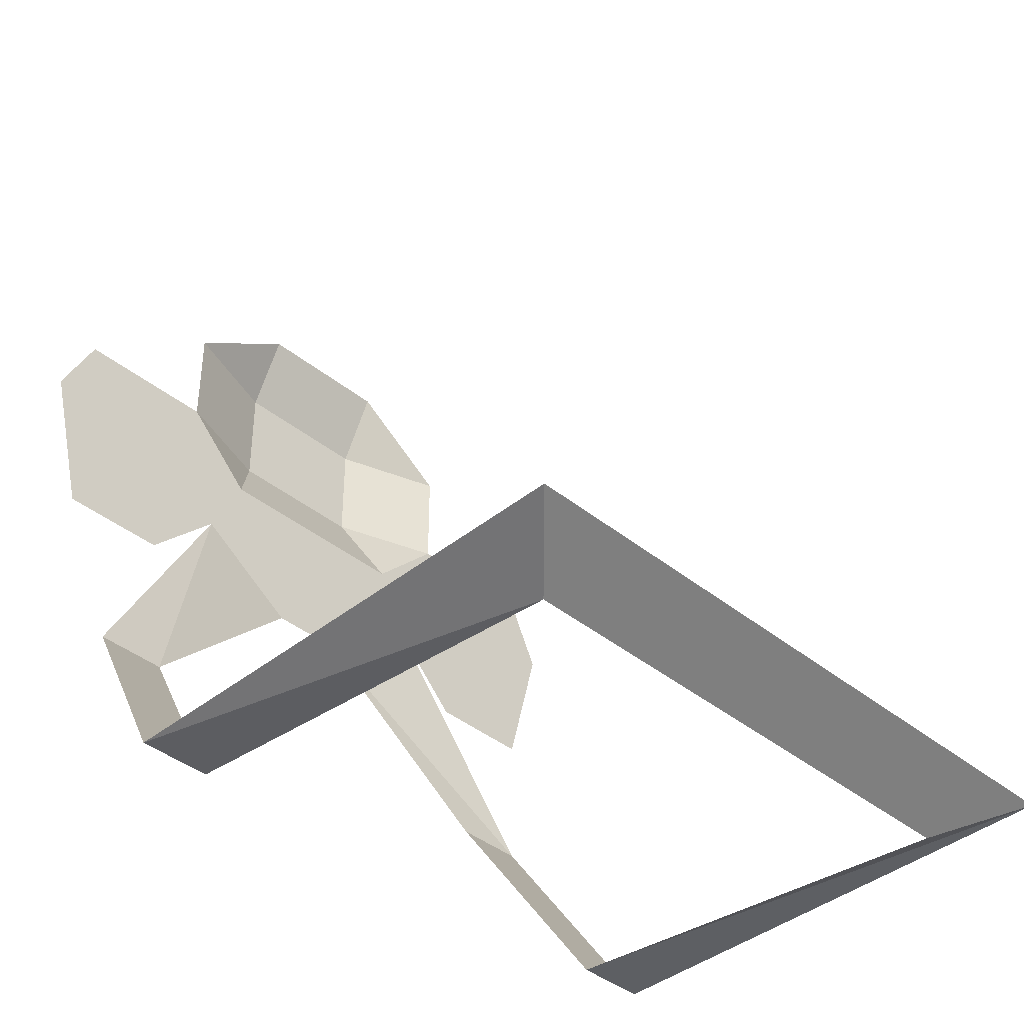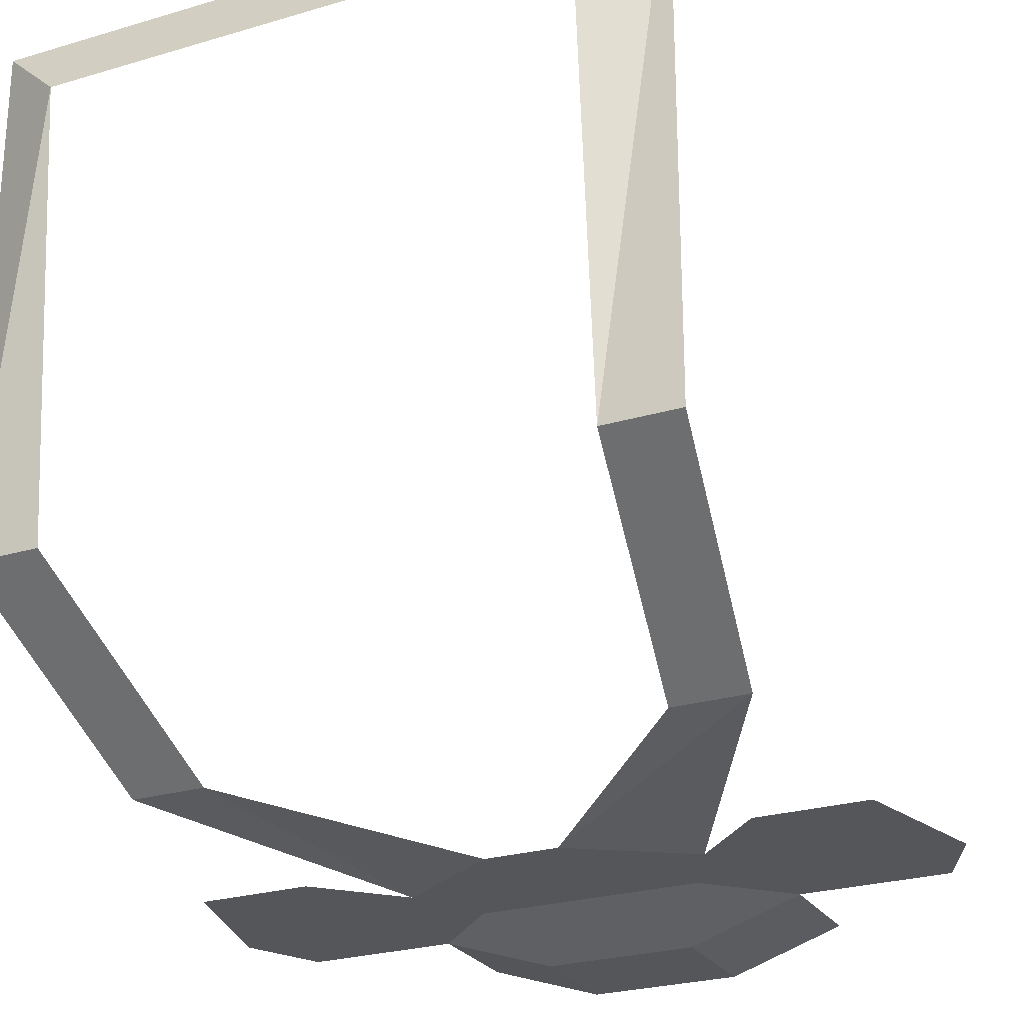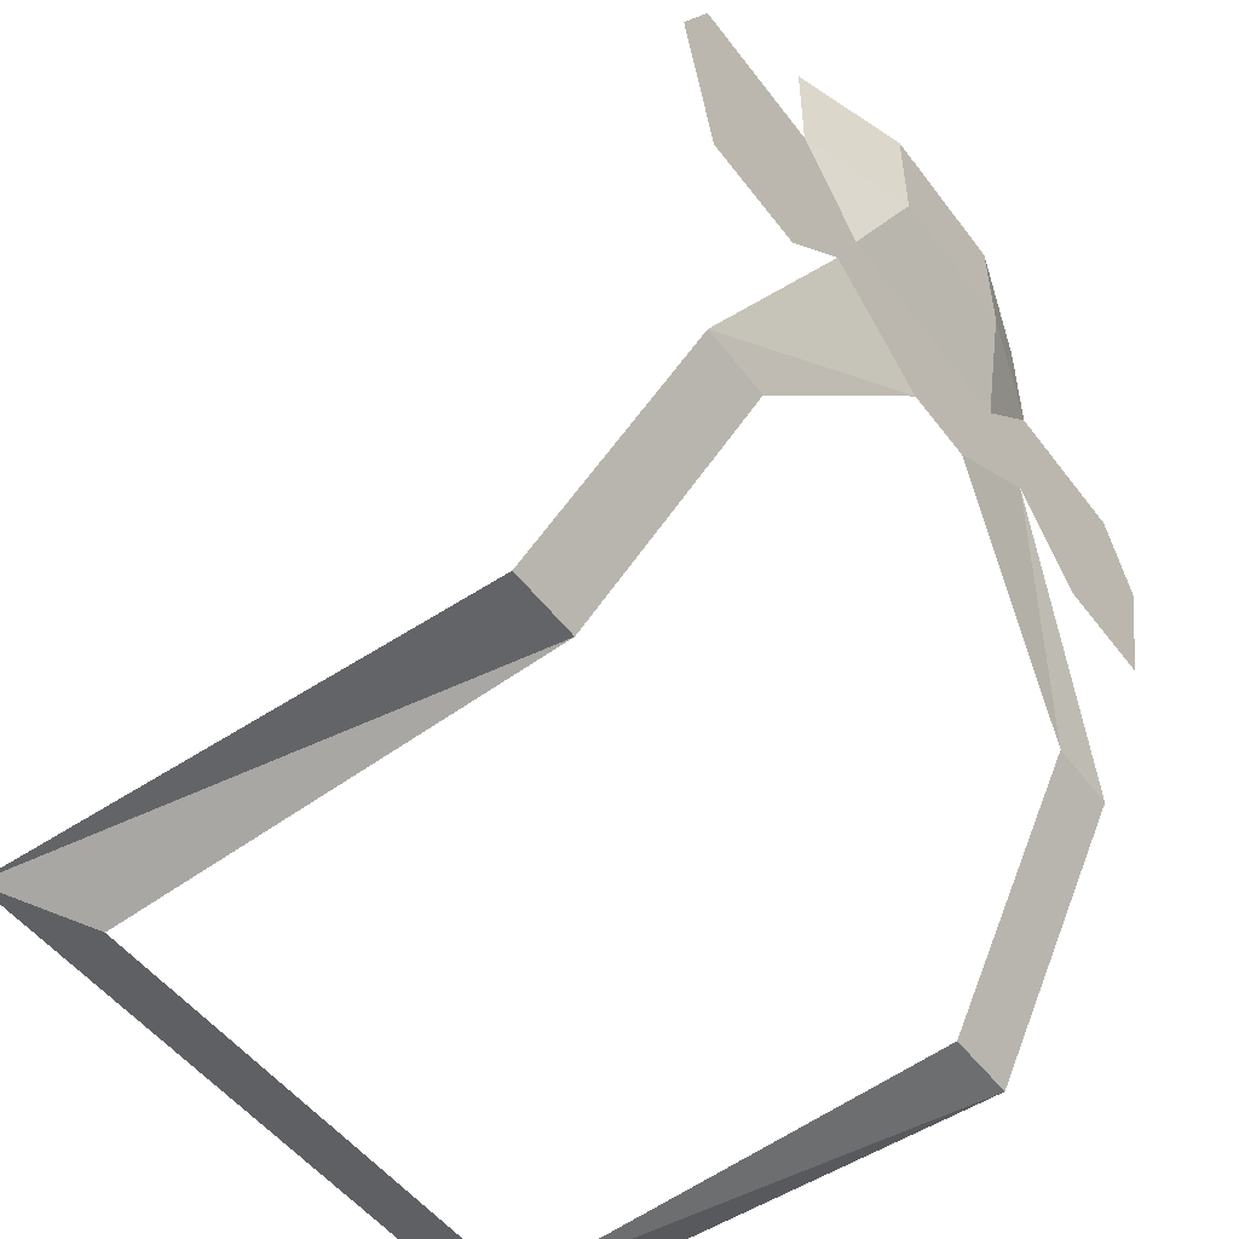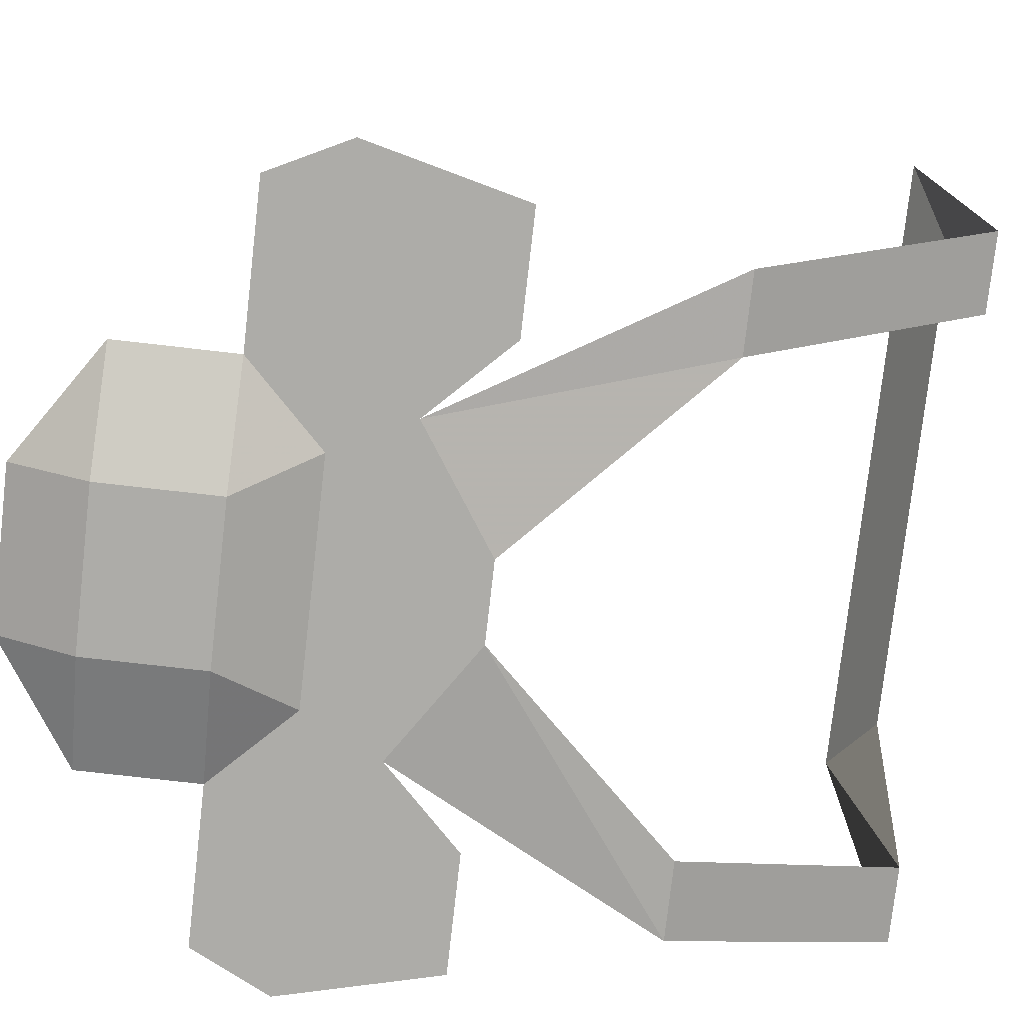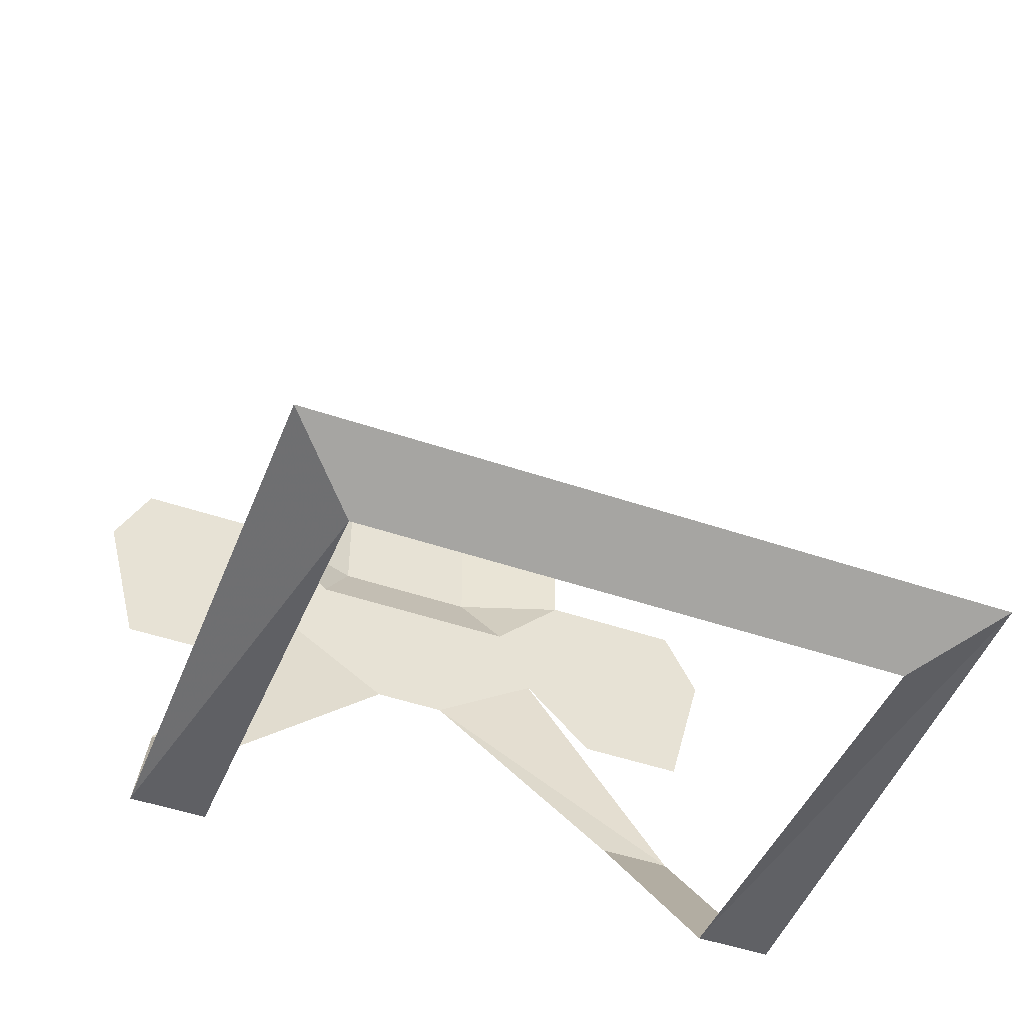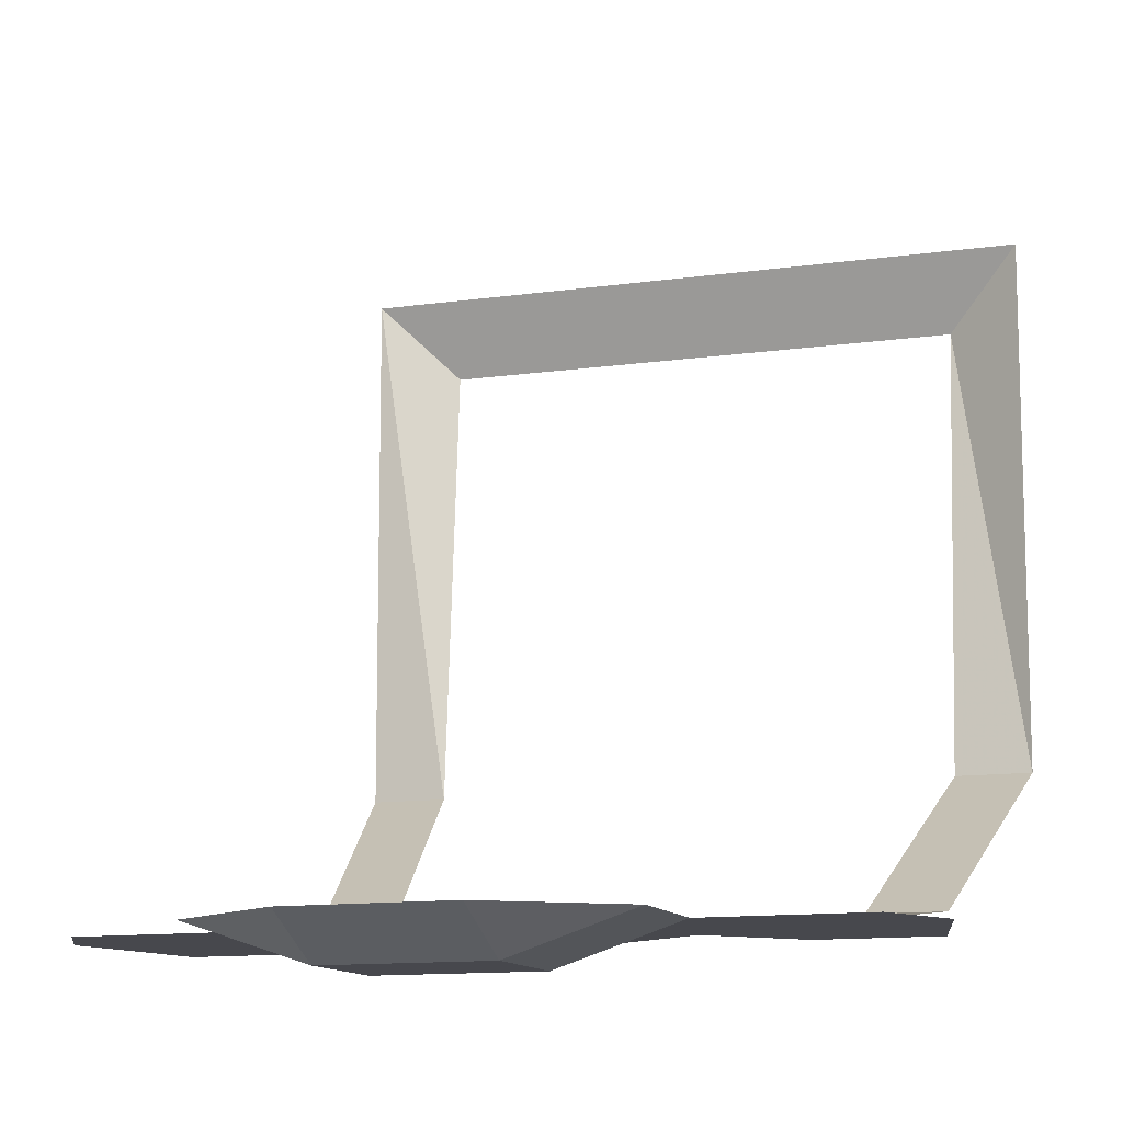
<metadata>
{"format":"obj","ext":"obj","renderer":"f3d","projection":"perspective","resolution":1024,"background":"white","views":[{"elev":-40.1,"azim":-45.0,"up":"+Y"},{"elev":-25.6,"azim":25.6,"up":"+Z"},{"elev":-51.2,"azim":125.9,"up":"+Y"},{"elev":-76.6,"azim":-96.5,"up":"+Z"},{"elev":-48.3,"azim":-20.9,"up":"+Y"},{"elev":-11.9,"azim":-160.9,"up":"+Z"}]}
</metadata>
<code>
o item/monkeyspeak_amulet/male
v 3 -149 -13
v -3 -149 -13
v -2 -147 -14
v 2 -147 -14
v 5 -147 -13
v 4 -151 -13
v 1 -153 -13
v -1 -153 -13
v -4 -151 -13
v -5 -147 -13
v -2 -144 -14
v 2 -144 -14
v 5 -144 -13
v -5 -144 -13
v -2 -142 -13
v 2 -142 -13
v 5 -151 -13
v 7 -148 -13
v 9 -149 -13
v 8 -152 -13
v 6 -153 -13
v 9 -147 -13
v 10 -149 -13
v 9 -153 -13
v -8 -152 -13
v -9 -149 -13
v -7 -148 -13
v -5 -151 -13
v -6 -153 -13
v -9 -153 -13
v -10 -149 -13
v -9 -147 -13
v 7 -165 4
v 9 -164 6
v -9 -164 6
v -7 -165 4
v -9 -164 -8
v -7 -164 -8
v -8 -158 -12
v -6 -158 -12
v 6 -158 -12
v 8 -158 -12
v 9 -164 -8
v 7 -164 -8
f 1 2 3
f 1 3 4
f 1 4 5
f 1 5 6
f 1 6 7
f 1 7 2
f 2 7 8
f 2 8 9
f 2 9 10
f 2 10 3
f 3 10 11
f 3 11 12
f 3 12 4
f 4 12 13
f 4 13 5
f 10 14 11
f 11 14 15
f 11 15 12
f 12 15 16
f 12 16 13
f 17 18 19
f 17 19 20
f 17 20 21
f 17 21 6
f 17 6 18
f 18 6 5
f 18 5 22
f 18 22 19
f 19 22 23
f 19 23 20
f 20 23 24
f 20 24 21
f 25 26 27
f 25 27 28
f 25 28 9
f 25 9 29
f 25 29 30
f 25 30 26
f 26 30 31
f 26 31 27
f 27 31 32
f 27 32 10
f 27 10 28
f 28 10 9
f 33 34 35
f 33 35 36
f 36 35 37
f 36 37 38
f 38 37 39
f 38 39 40
f 40 39 9
f 40 9 8
f 41 42 43
f 41 43 44
f 44 43 34
f 44 34 33
f 7 6 42
f 7 42 41

</code>
